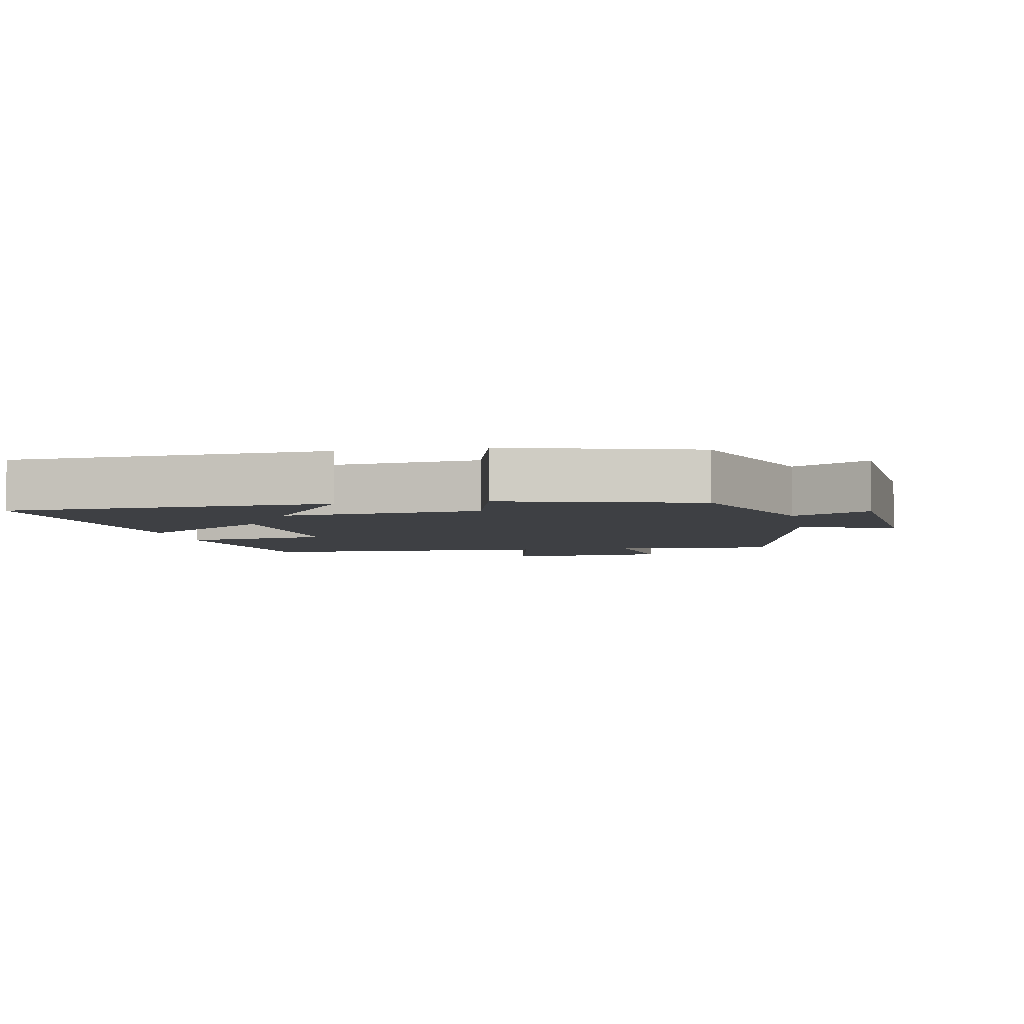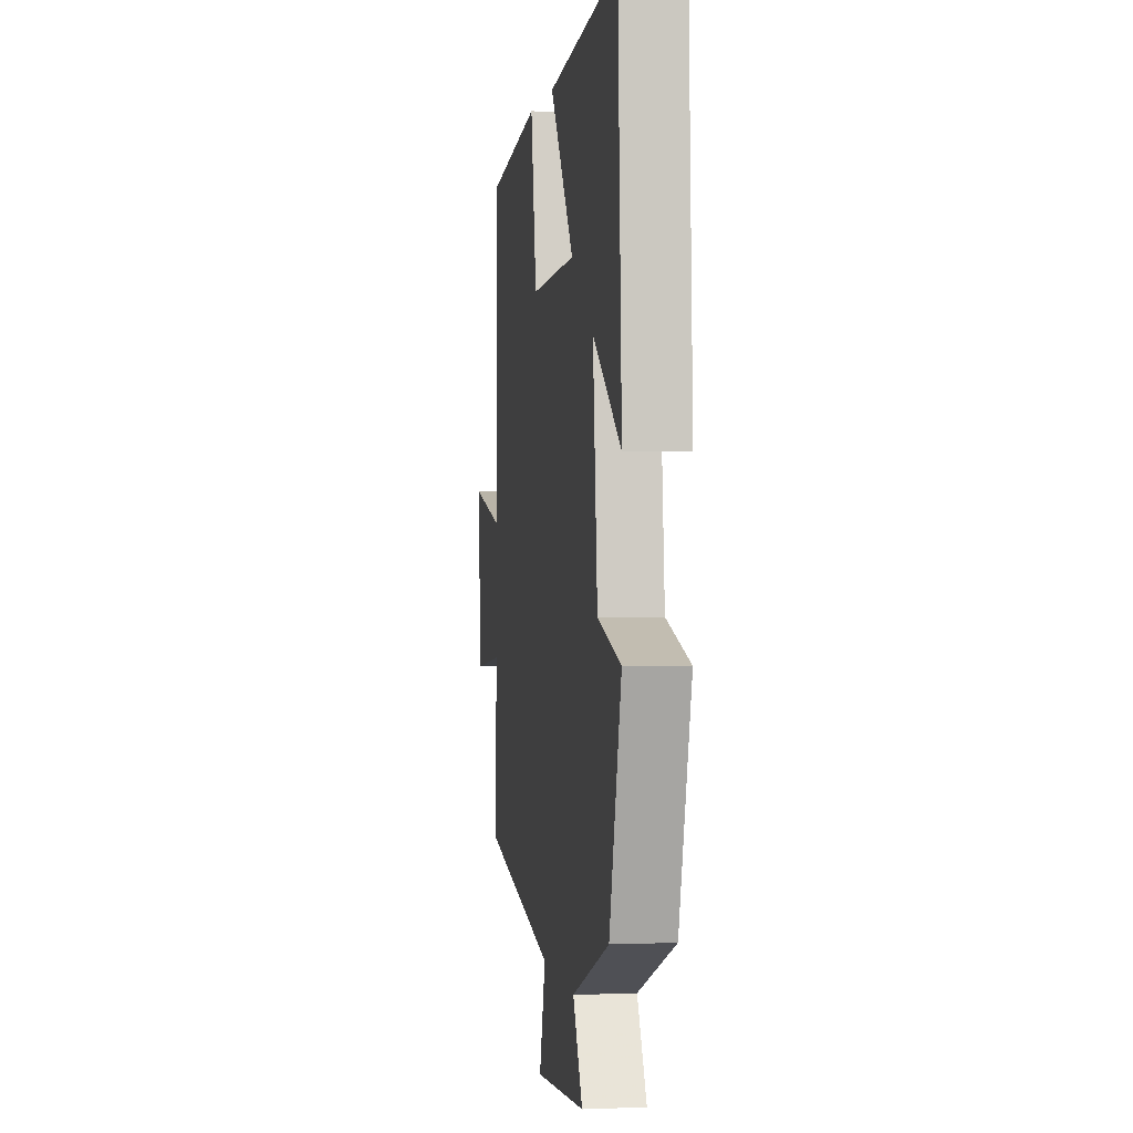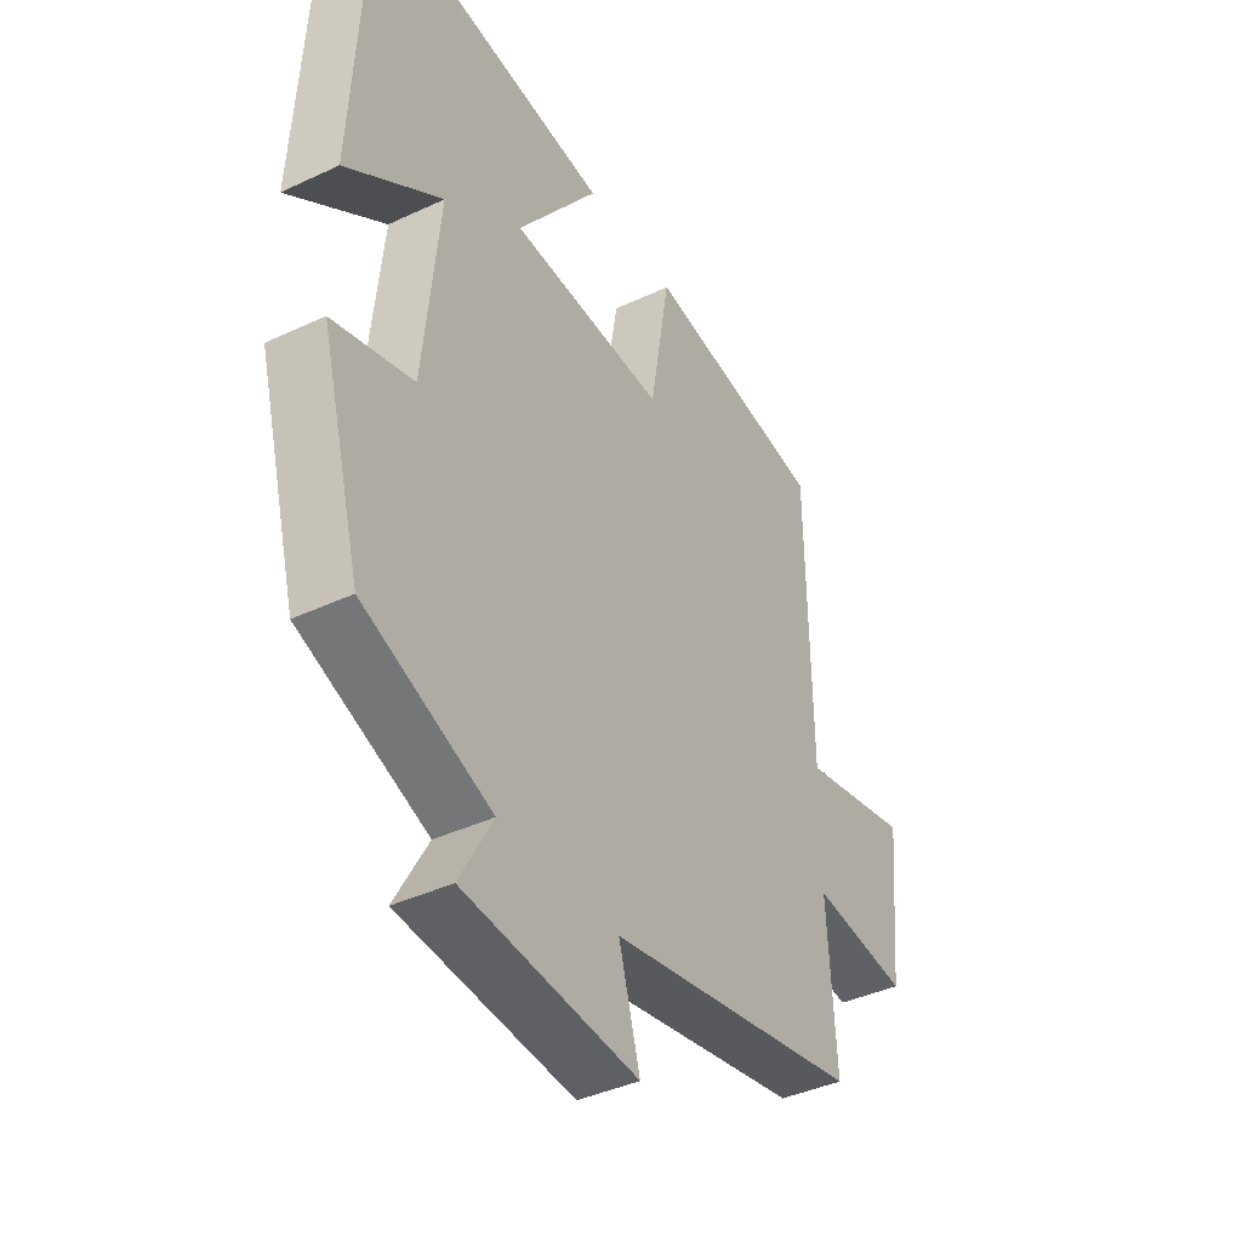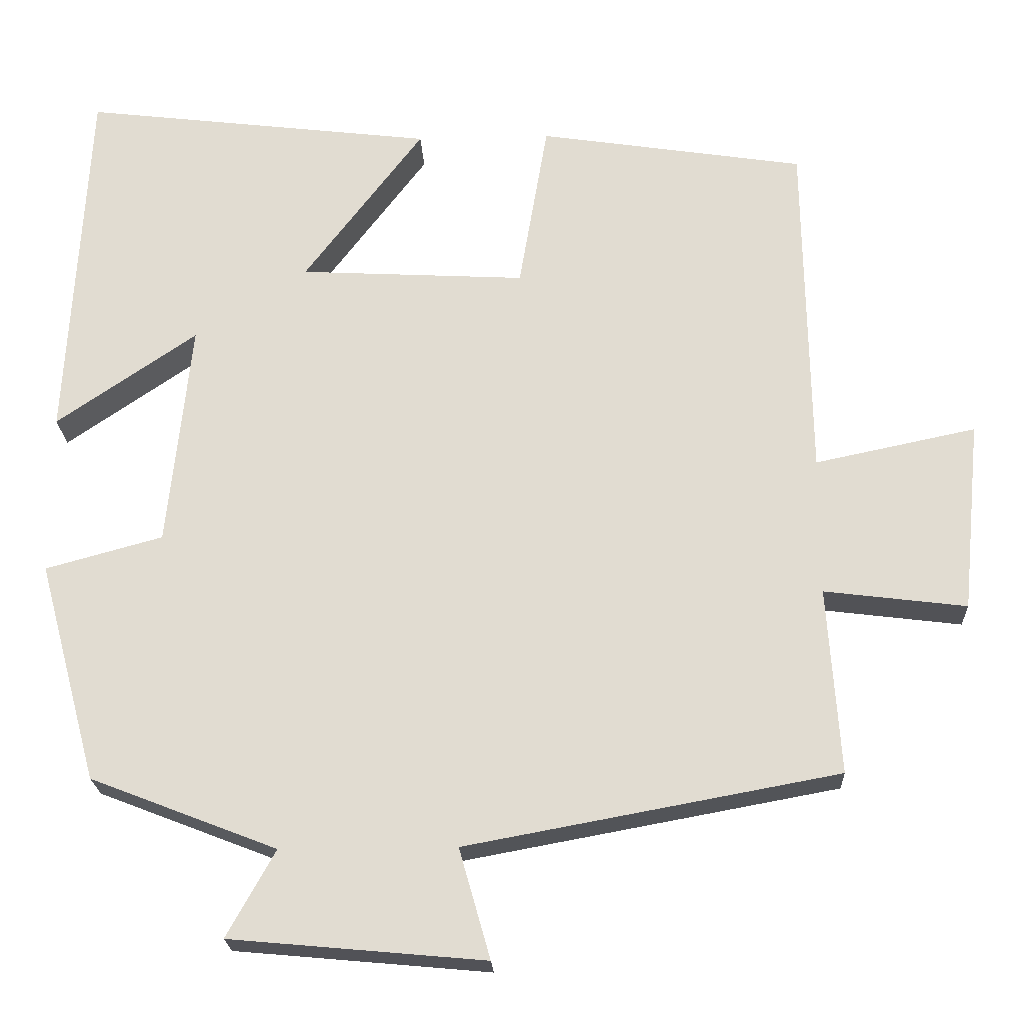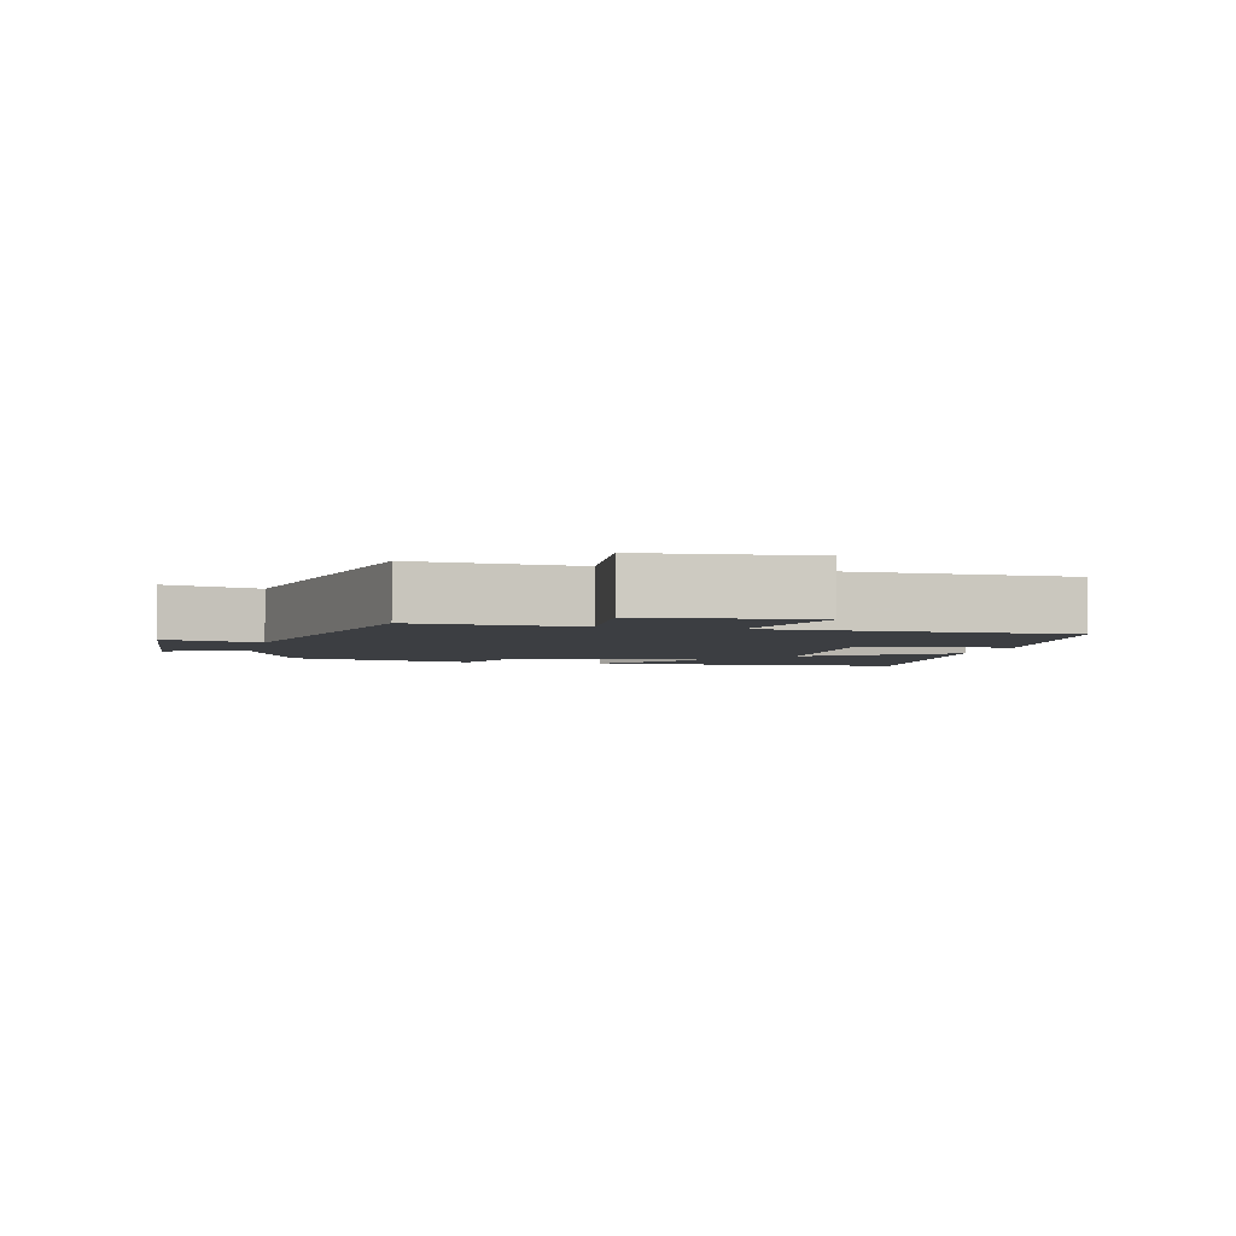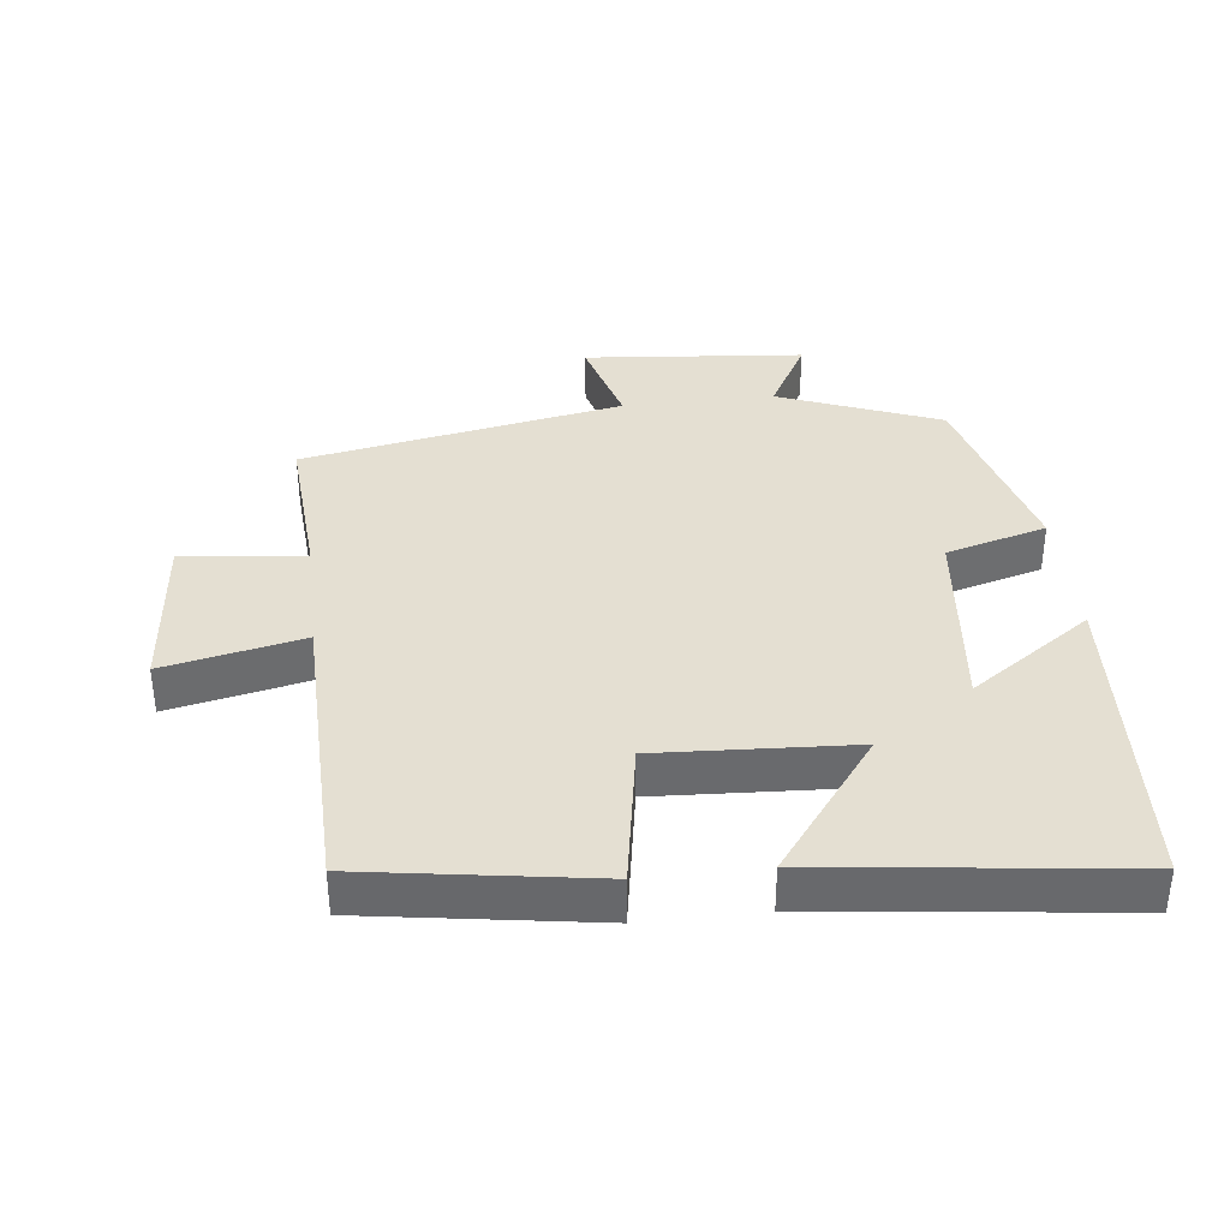
<metadata>
{"format":"obj","ext":"obj","renderer":"f3d","projection":"perspective","resolution":1024,"background":"white","views":[{"elev":-4.6,"azim":100.6,"up":"+Y"},{"elev":1.4,"azim":81.6,"up":"+Z"},{"elev":-39.9,"azim":120.2,"up":"+Z"},{"elev":-21.9,"azim":-177.4,"up":"+Z"},{"elev":-3.4,"azim":-104.5,"up":"+Y"},{"elev":37.2,"azim":-6.6,"up":"+Y"}]}
</metadata>
<code>
v -0.516 0.07 -0.412
v -0.5 0.07 -0.173
v -0.682 0.07 -0.196
v -0.706 0.07 0.048
v -0.5 0.07 0.005
v -0.493 0.07 0.447
v -0.152 0.07 0.5
v -0.115 0.07 0.282
v 0.175 0.07 0.298
v 0.022 0.07 0.5
v 0.474 0.07 0.555
v 0.5 0.07 0.083
v 0.32 0.07 0.206
v 0.35 0.07 -0.084
v 0.5 0.07 -0.125
v 0.424 0.07 -0.407
v 0.185 0.07 -0.5
v 0.247 0.07 -0.611
v -0.079 0.07 -0.641
v -0.039 0.07 -0.5
v -0.516 0 -0.412
v -0.5 0 -0.173
v -0.682 0 -0.196
v -0.706 0 0.048
v -0.5 0 0.005
v -0.493 0 0.447
v -0.152 0 0.5
v -0.115 0 0.282
v 0.175 0 0.298
v 0.022 0 0.5
v 0.474 0 0.555
v 0.5 0 0.083
v 0.32 0 0.206
v 0.35 0 -0.084
v 0.5 0 -0.125
v 0.424 0 -0.407
v 0.185 0 -0.5
v 0.247 0 -0.611
v -0.079 0 -0.641
v -0.039 0 -0.5
f 17 18 19 20
f 20 1 2
f 17 20 2
f 16 17 2
f 15 16 2
f 14 15 2
f 13 14 2
f 10 11 12 13
f 9 10 13
f 13 2 3
f 9 13 3
f 8 9 3
f 5 6 7 8
f 5 8 3
f 3 4 5
f 40 39 38 37
f 22 21 40
f 22 40 37
f 22 37 36
f 22 36 35
f 22 35 34
f 22 34 33
f 33 32 31 30
f 33 30 29
f 23 22 33
f 23 33 29
f 23 29 28
f 28 27 26 25
f 23 28 25
f 25 24 23
f 1 21 22 2
f 2 22 23 3
f 3 23 24 4
f 4 24 25 5
f 5 25 26 6
f 6 26 27 7
f 7 27 28 8
f 8 28 29 9
f 9 29 30 10
f 10 30 31 11
f 11 31 32 12
f 12 32 33 13
f 13 33 34 14
f 14 34 35 15
f 15 35 36 16
f 16 36 37 17
f 17 37 38 18
f 18 38 39 19
f 19 39 40 20
f 20 40 21 1

</code>
